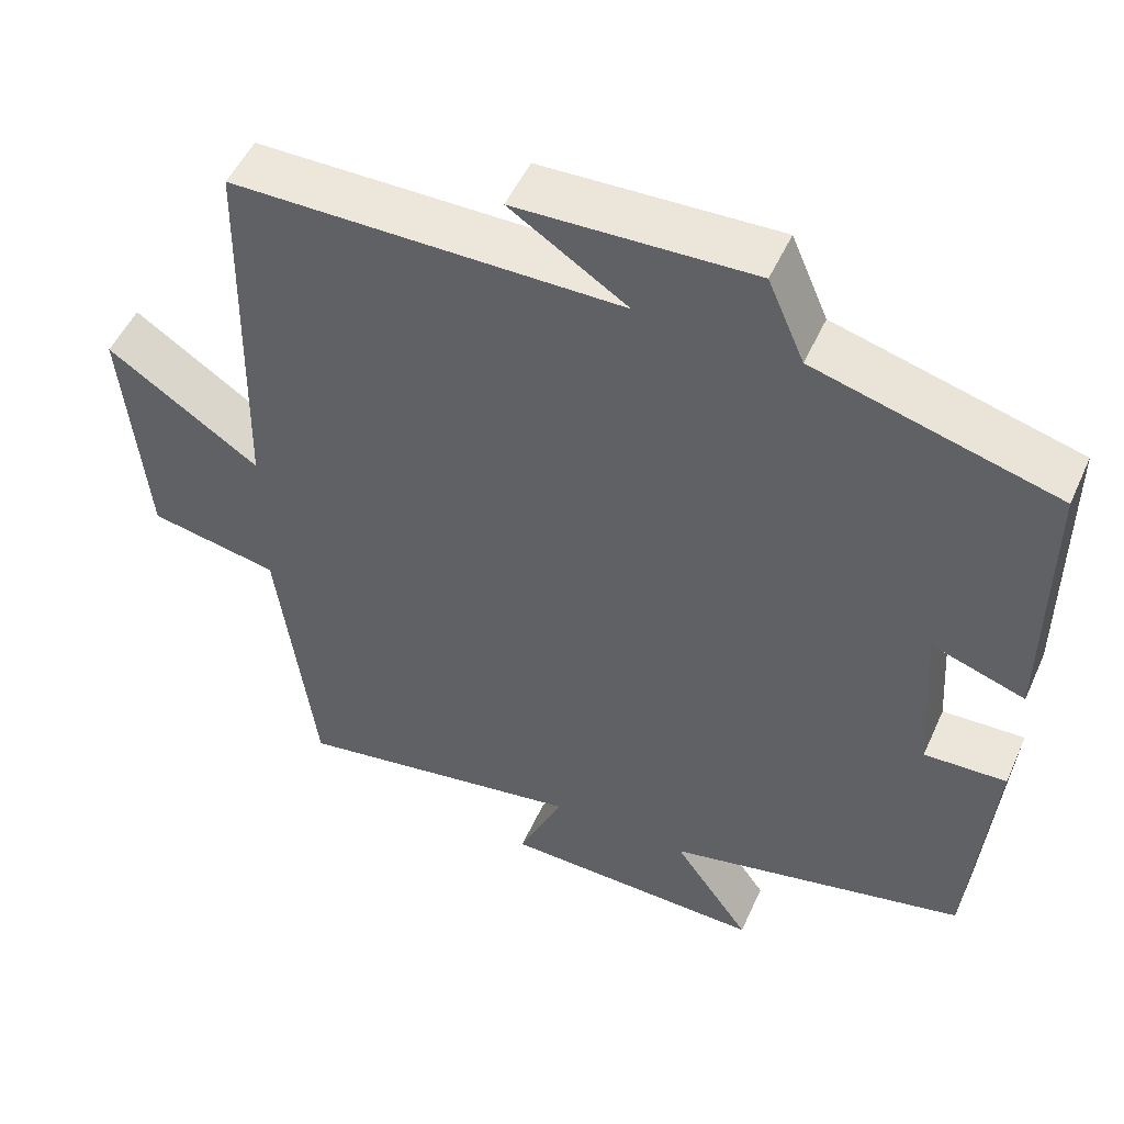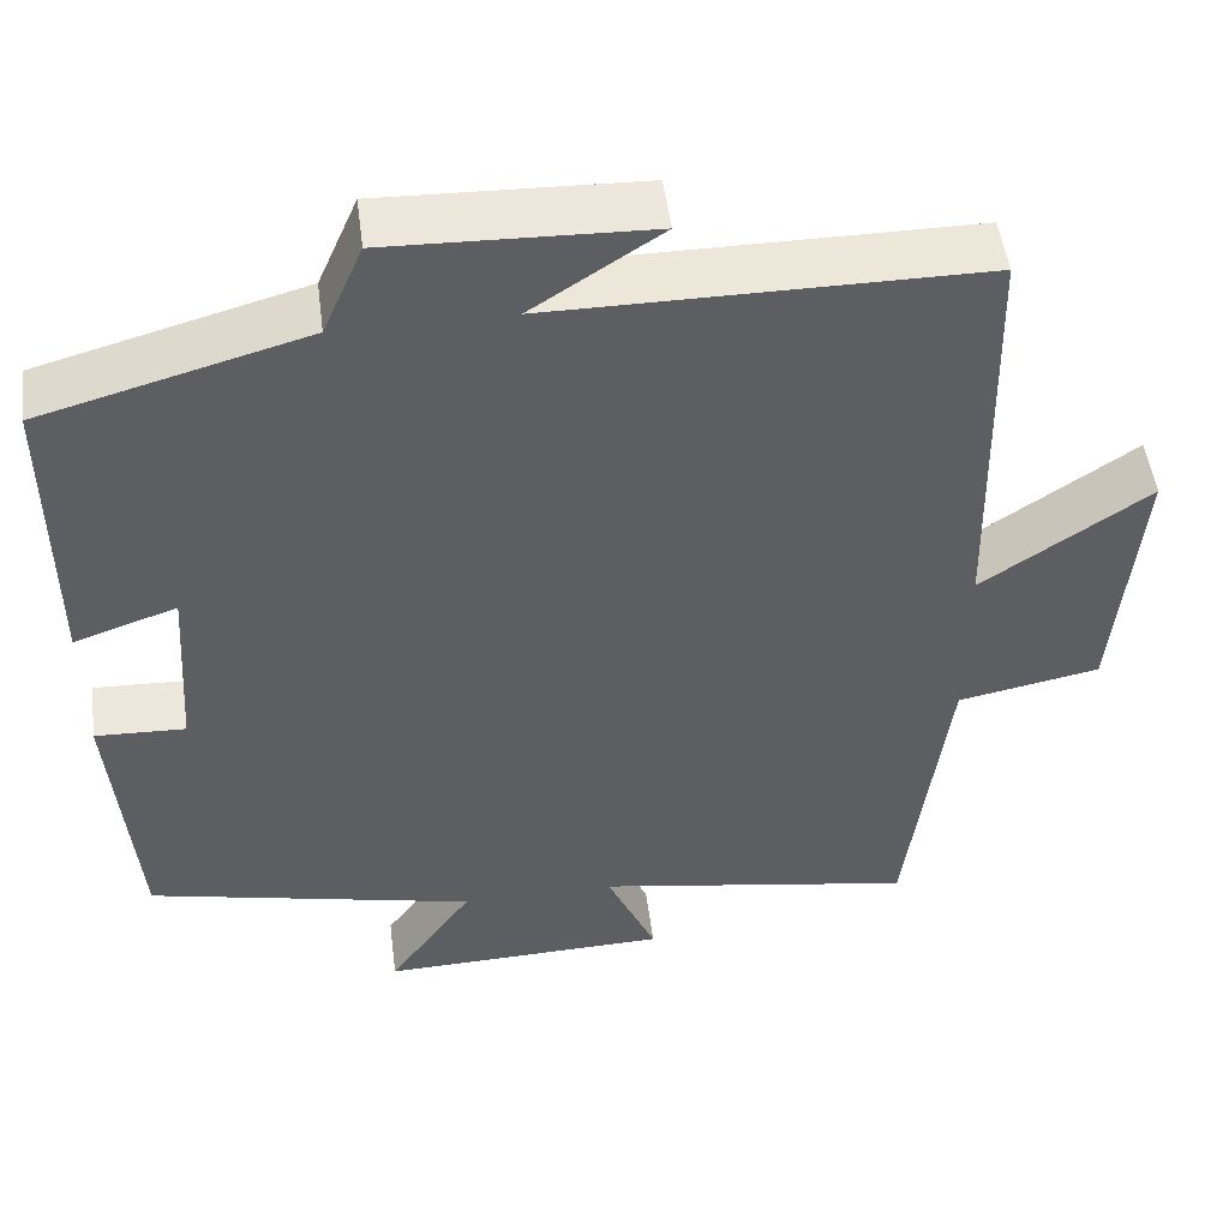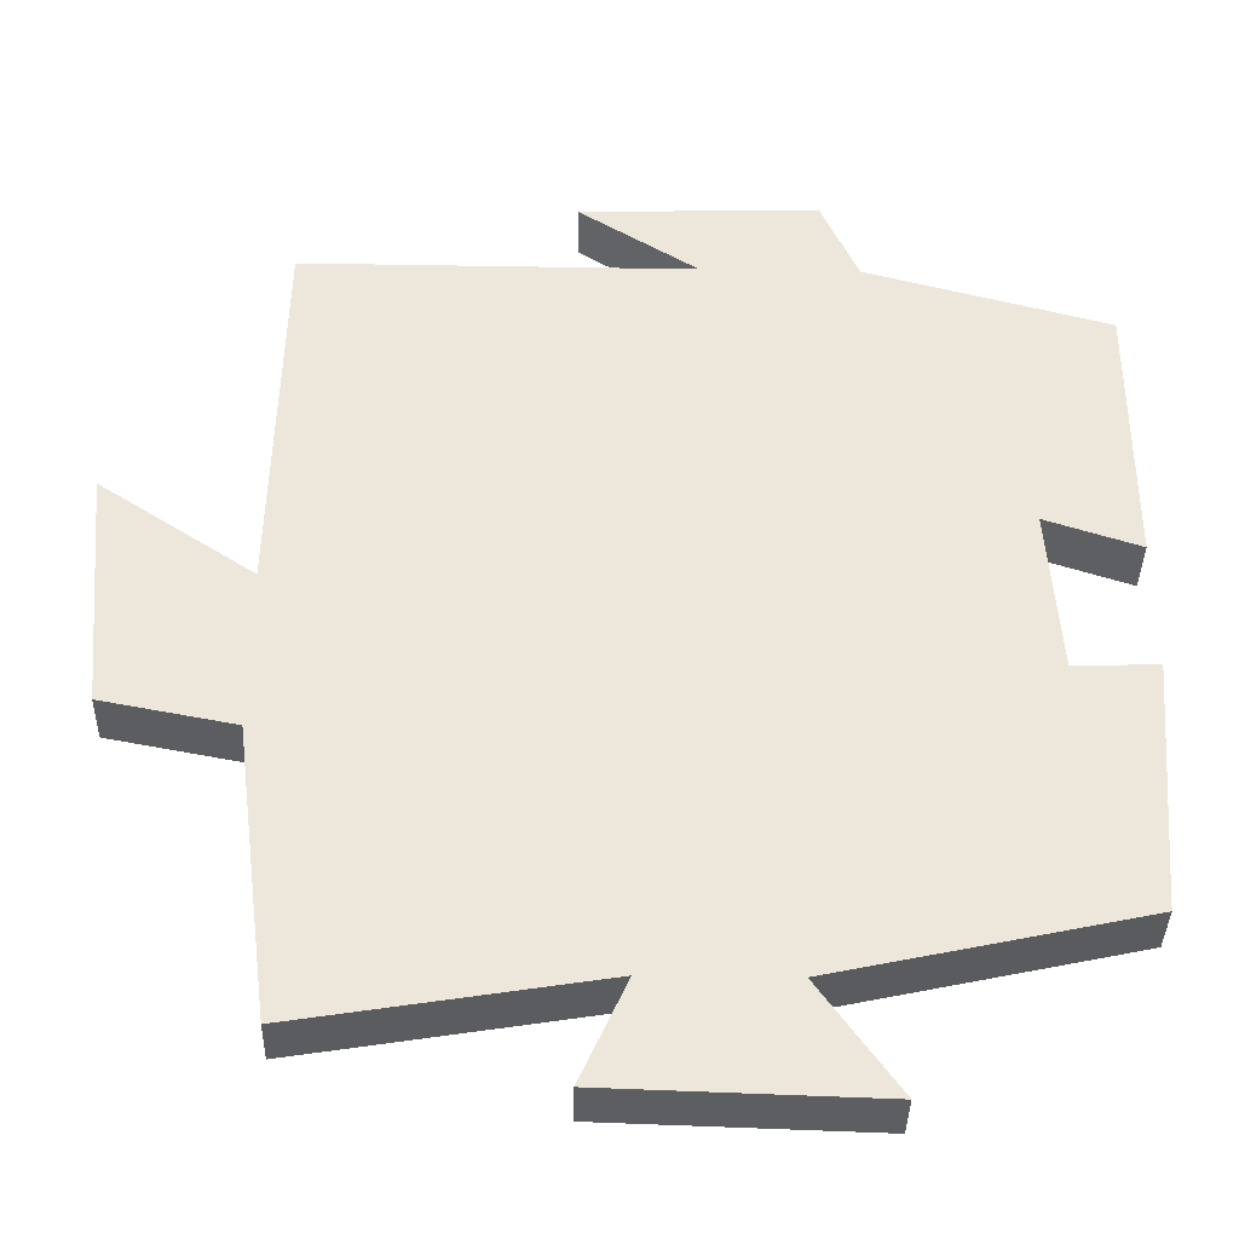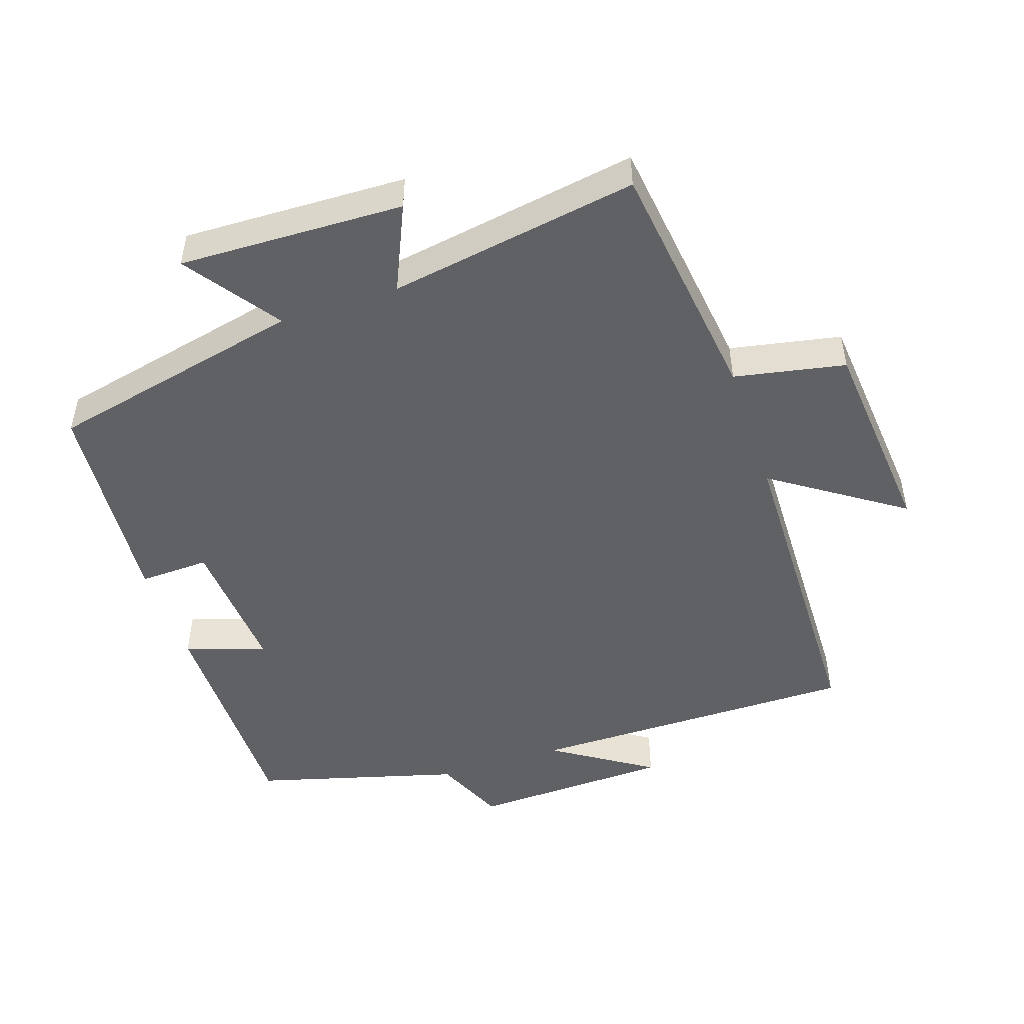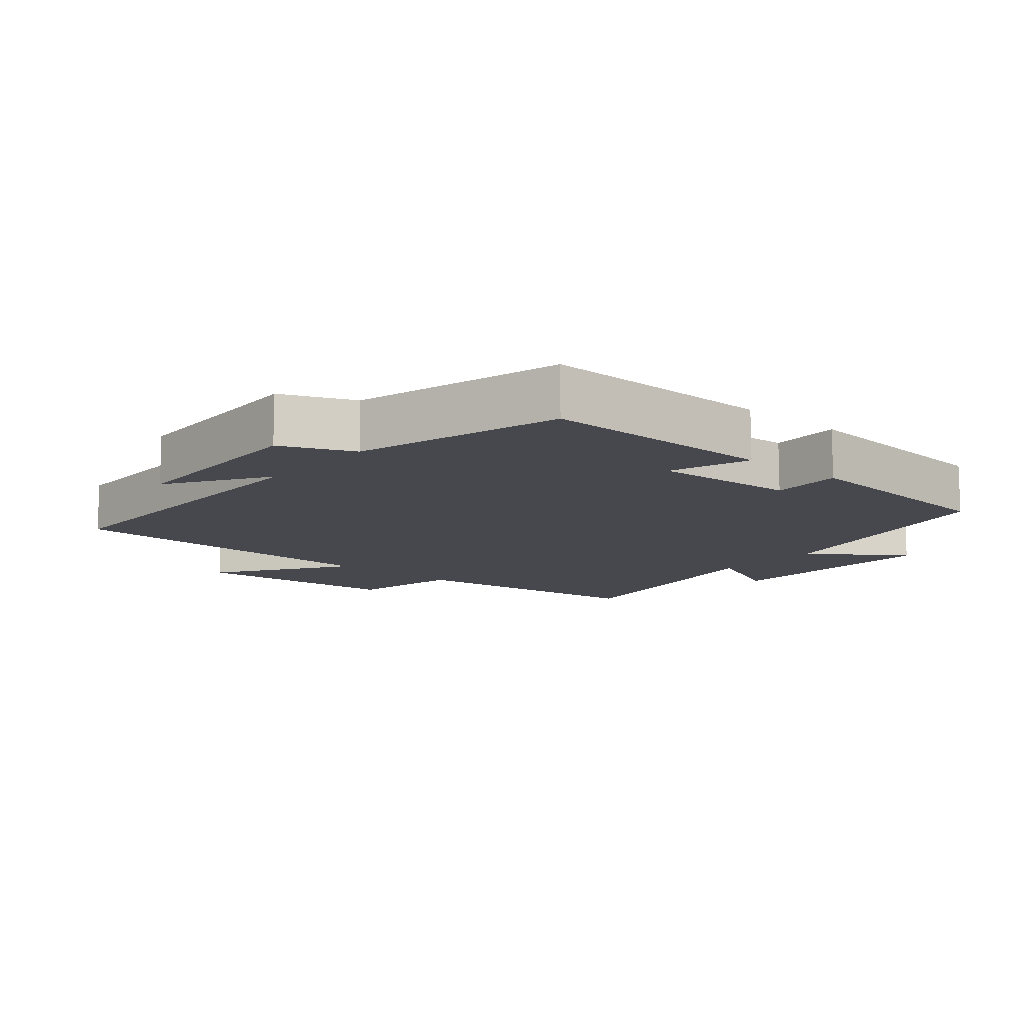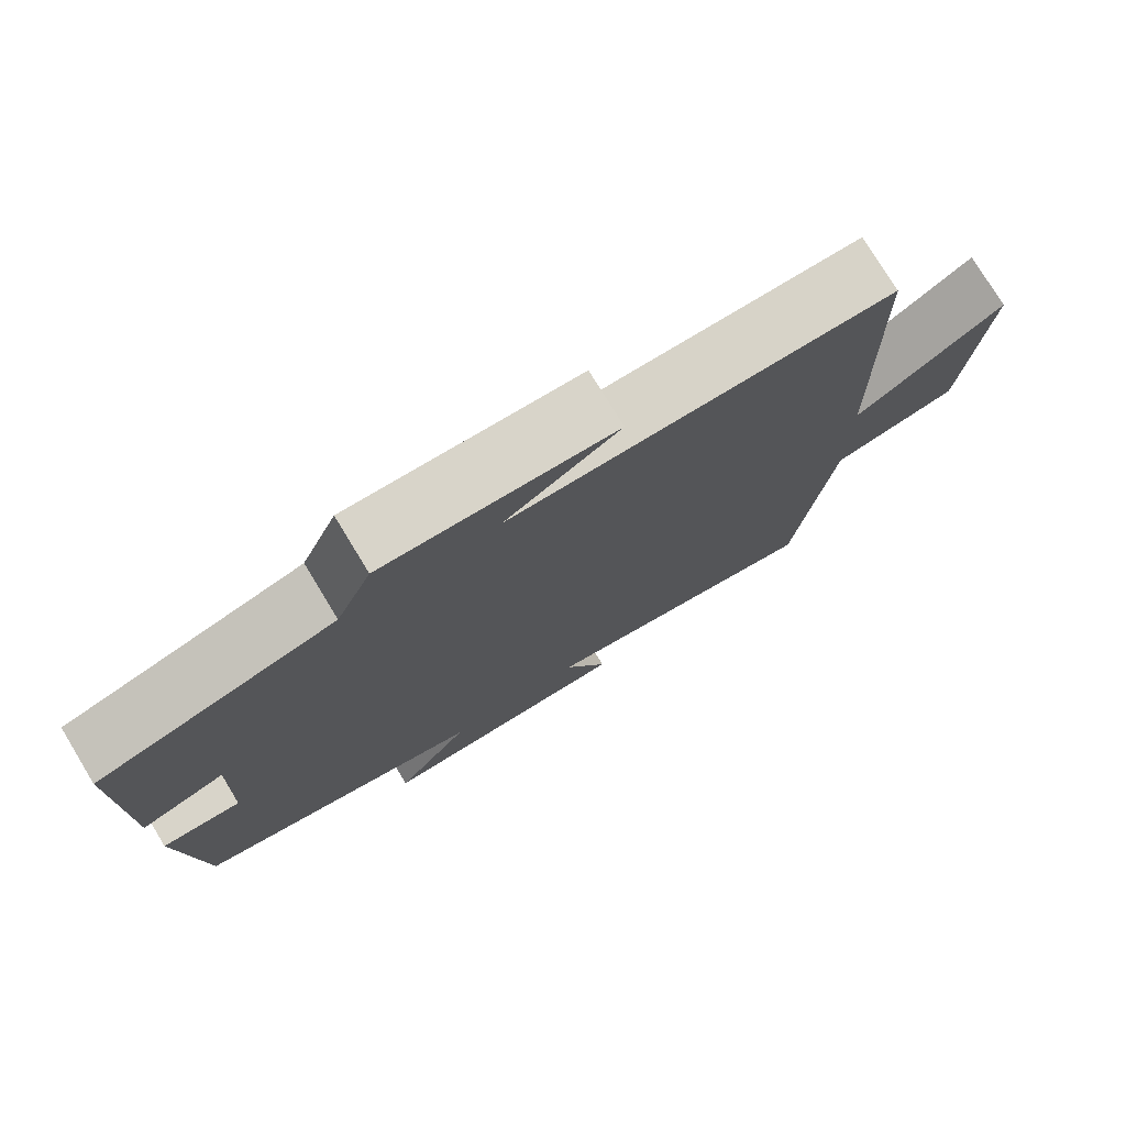
<metadata>
{"format":"obj","ext":"obj","renderer":"f3d","projection":"perspective","resolution":1024,"background":"white","views":[{"elev":50.9,"azim":23.8,"up":"+Z"},{"elev":50.0,"azim":172.6,"up":"+Z"},{"elev":-38.1,"azim":-1.2,"up":"+Z"},{"elev":-48.7,"azim":-161.5,"up":"+Y"},{"elev":-11.8,"azim":49.4,"up":"+Y"},{"elev":76.7,"azim":148.7,"up":"+Z"}]}
</metadata>
<code>
v 0.473 0.07 -0.416
v 0.094 0.07 -0.5
v 0.191 0.07 -0.638
v -0.141 0.07 -0.628
v -0.084 0.07 -0.5
v -0.453 0.07 -0.561
v -0.5 0.07 -0.194
v -0.664 0.07 -0.162
v -0.692 0.07 0.144
v -0.5 0.07 0.014
v -0.49 0.07 0.5
v 0.001 0.07 0.5
v -0.147 0.07 0.596
v 0.151 0.07 0.606
v 0.197 0.07 0.5
v 0.501 0.07 0.416
v 0.5 0.07 0.07
v 0.382 0.07 0.11
v 0.396 0.07 -0.1
v 0.5 0.07 -0.096
v 0.473 0 -0.416
v 0.094 0 -0.5
v 0.191 0 -0.638
v -0.141 0 -0.628
v -0.084 0 -0.5
v -0.453 0 -0.561
v -0.5 0 -0.194
v -0.664 0 -0.162
v -0.692 0 0.144
v -0.5 0 0.014
v -0.49 0 0.5
v 0.001 0 0.5
v -0.147 0 0.596
v 0.151 0 0.606
v 0.197 0 0.5
v 0.501 0 0.416
v 0.5 0 0.07
v 0.382 0 0.11
v 0.396 0 -0.1
v 0.5 0 -0.096
f 19 20 1 2
f 18 19 2
f 15 16 17 18
f 15 18 2
f 12 13 14 15
f 12 15 2
f 10 11 12 2
f 7 8 9 10
f 5 6 7 10
f 5 10 2 3
f 3 4 5
f 22 21 40 39
f 22 39 38
f 38 37 36 35
f 22 38 35
f 35 34 33 32
f 22 35 32
f 22 32 31 30
f 30 29 28 27
f 30 27 26 25
f 23 22 30 25
f 25 24 23
f 1 21 22 2
f 2 22 23 3
f 3 23 24 4
f 4 24 25 5
f 5 25 26 6
f 6 26 27 7
f 7 27 28 8
f 8 28 29 9
f 9 29 30 10
f 10 30 31 11
f 11 31 32 12
f 12 32 33 13
f 13 33 34 14
f 14 34 35 15
f 15 35 36 16
f 16 36 37 17
f 17 37 38 18
f 18 38 39 19
f 19 39 40 20
f 20 40 21 1

</code>
